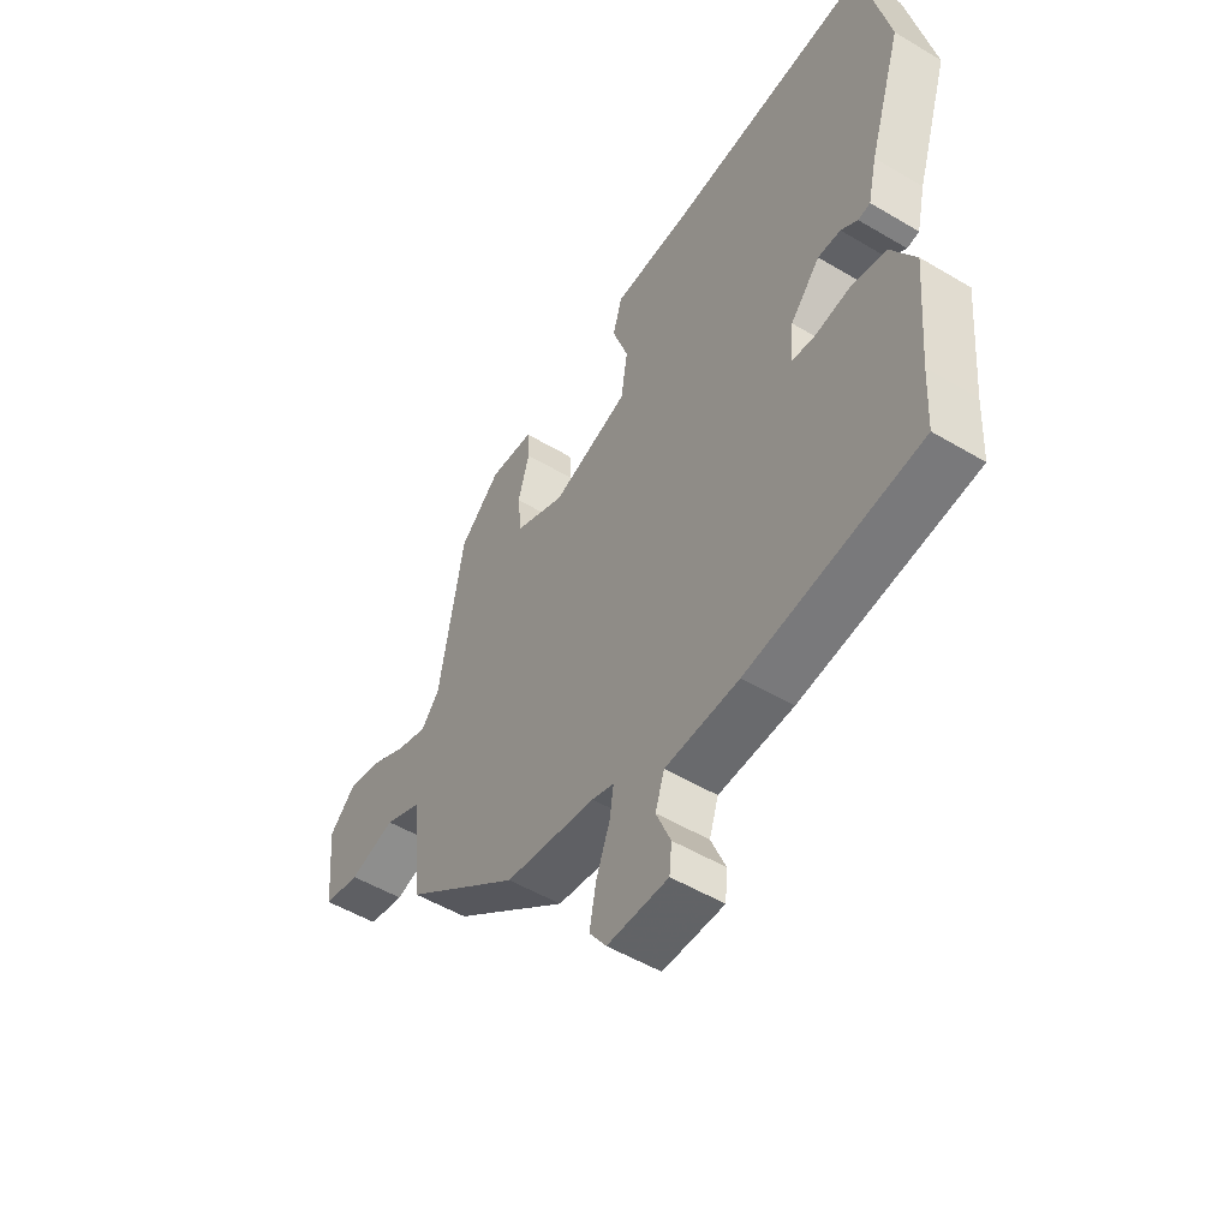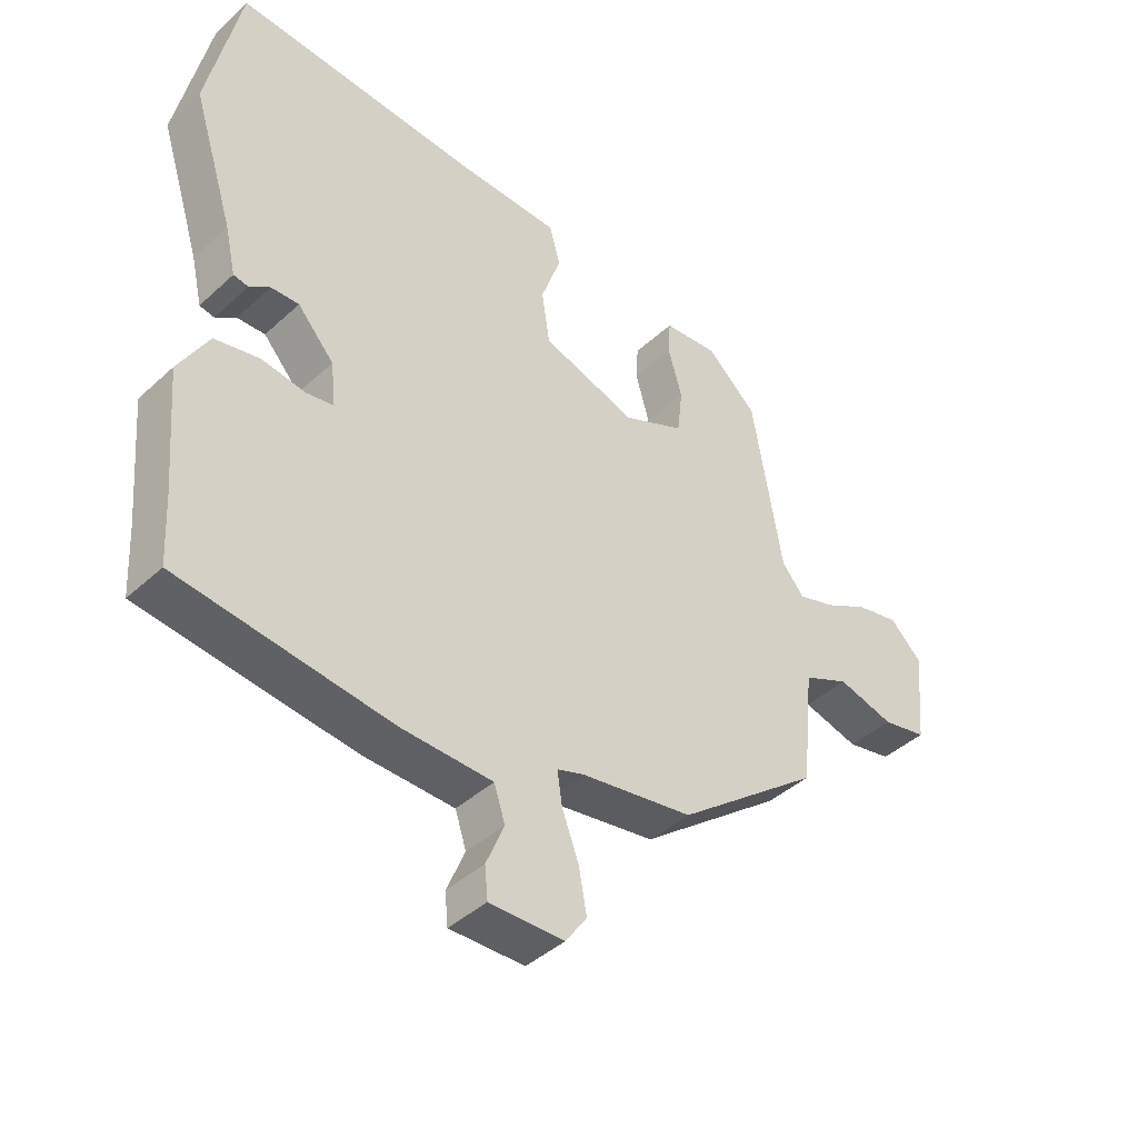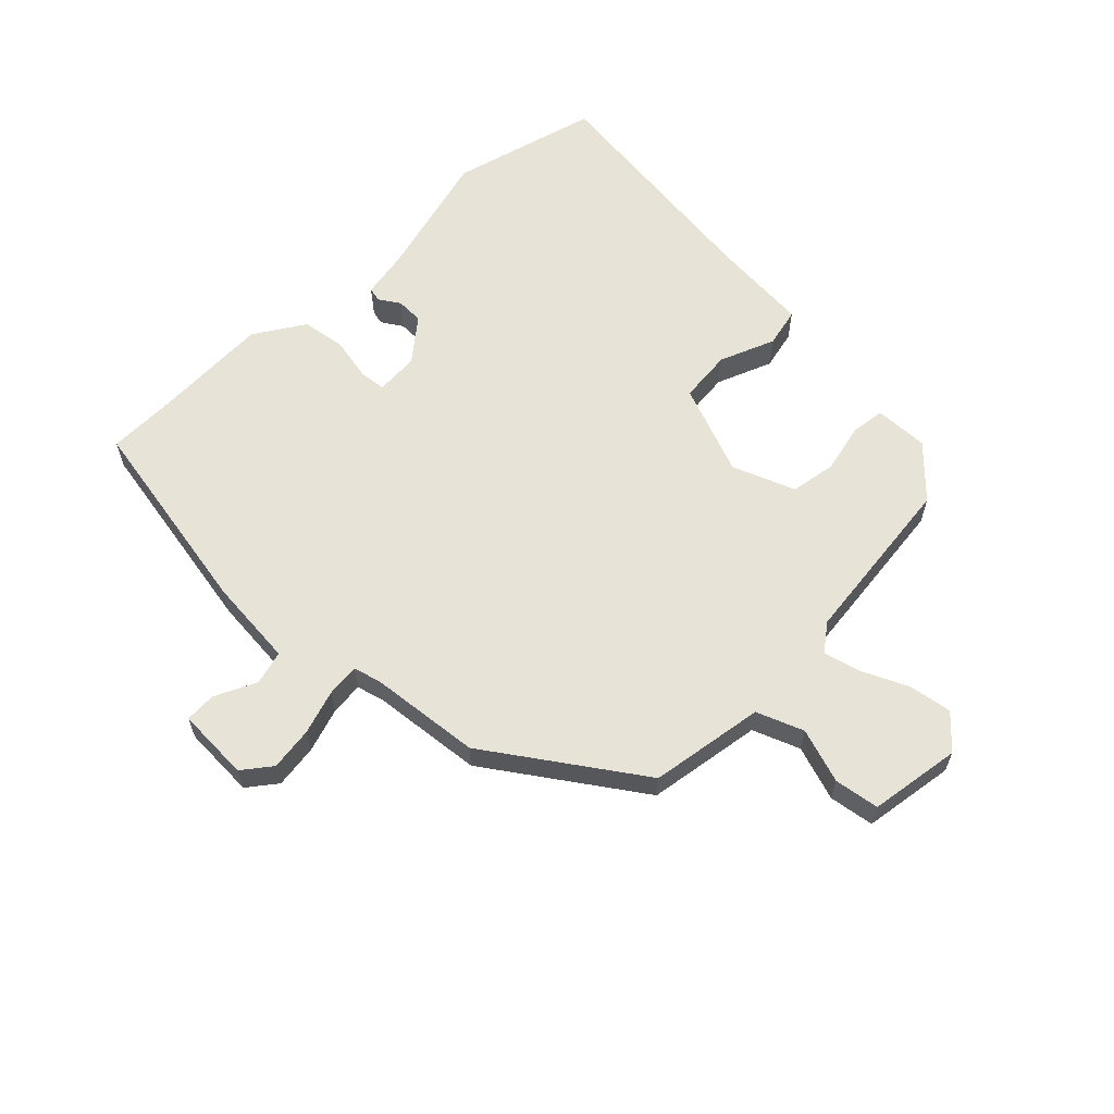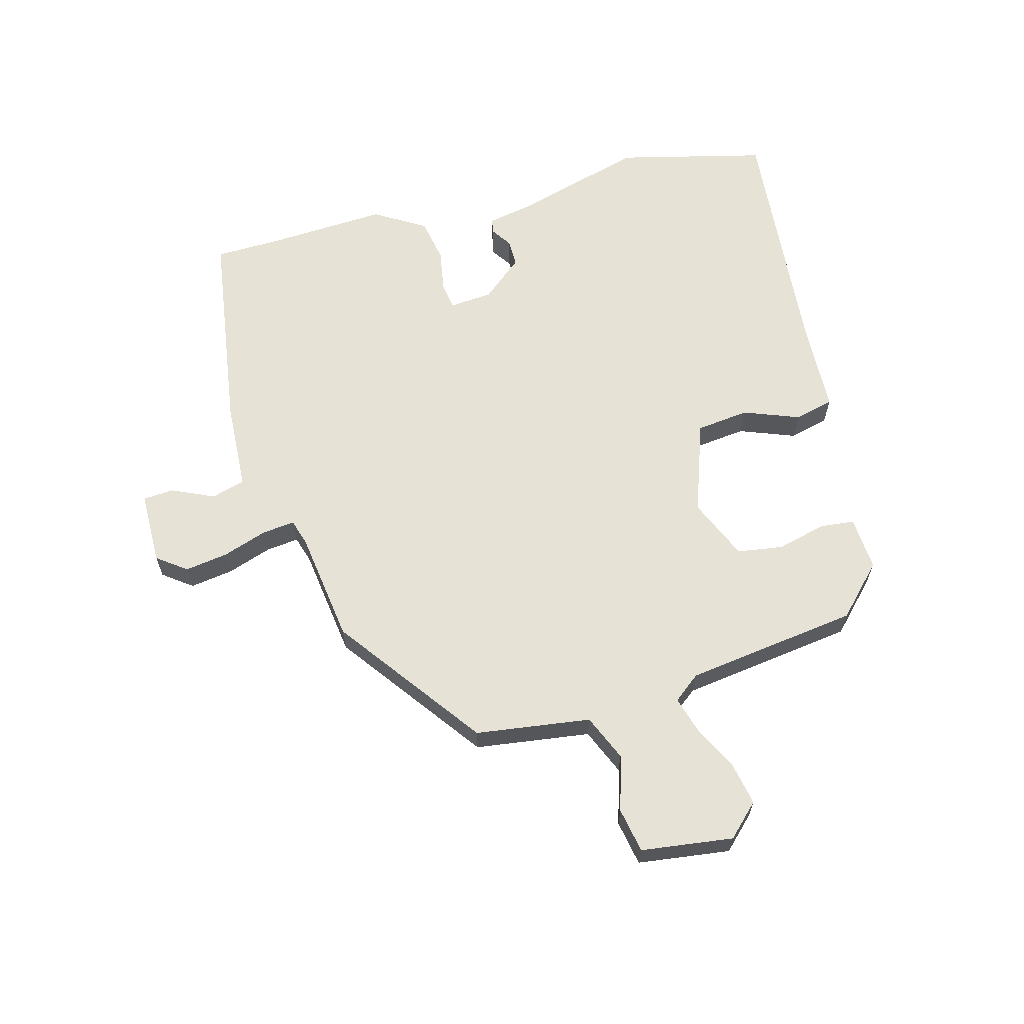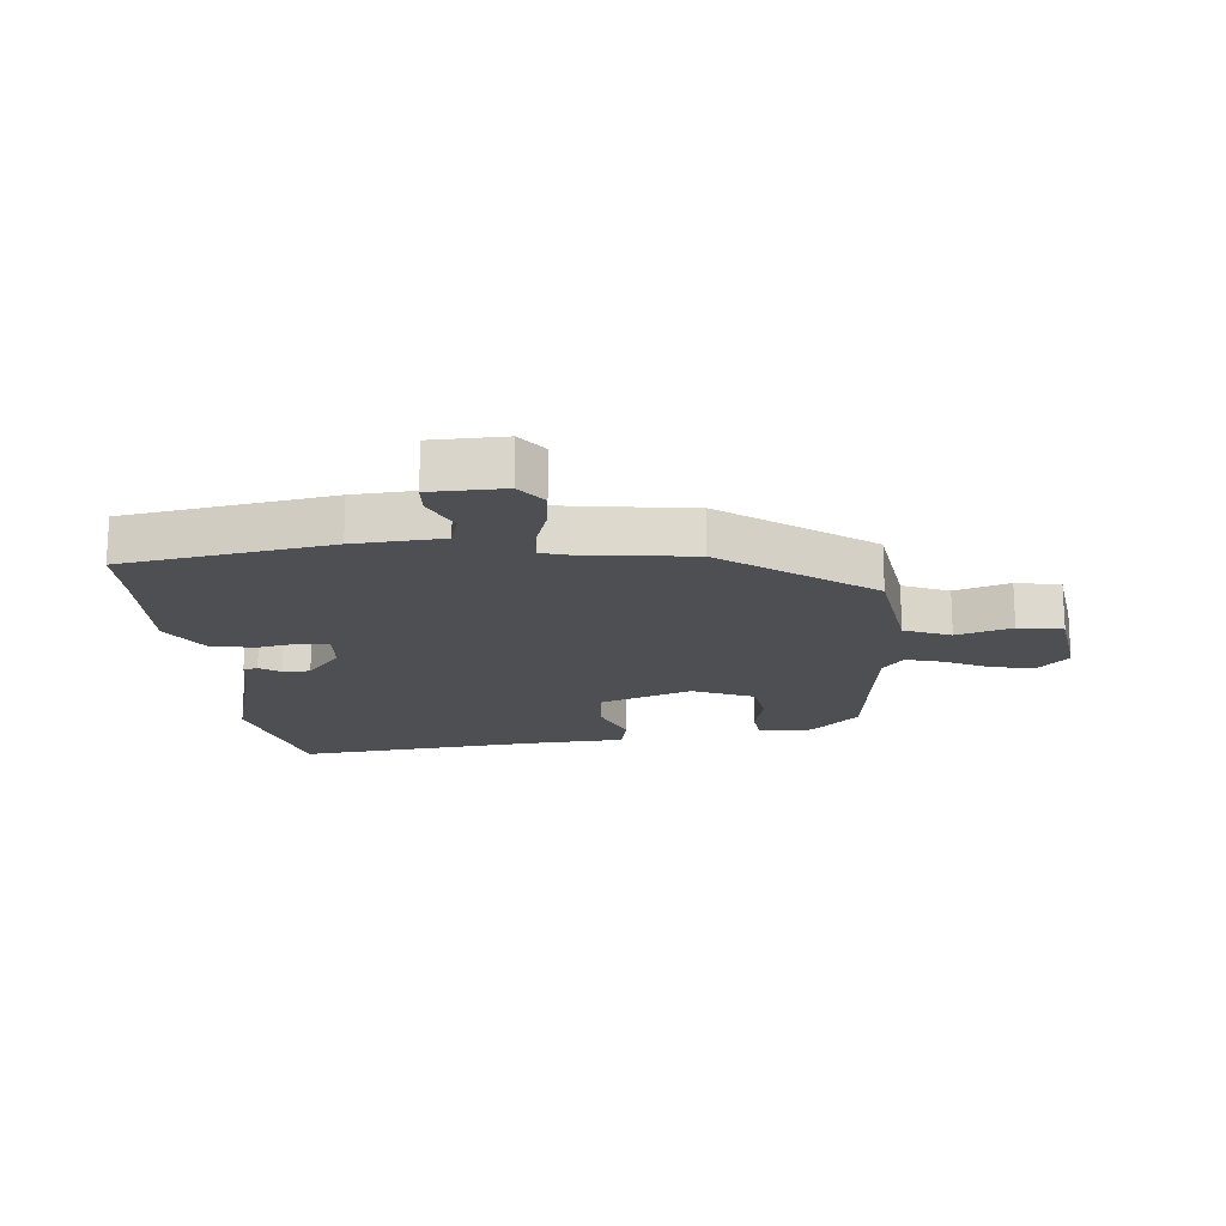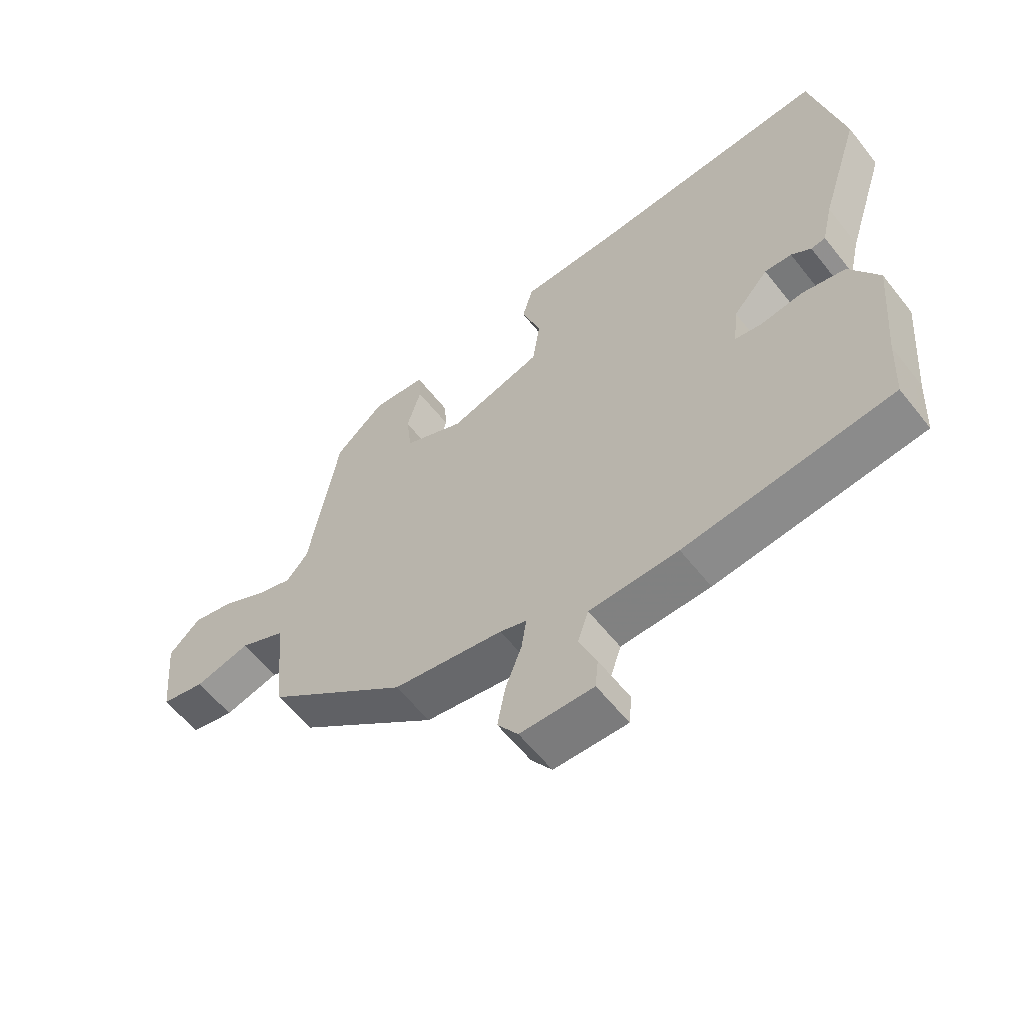
<metadata>
{"format":"obj","ext":"obj","renderer":"f3d","projection":"perspective","resolution":1024,"background":"white","views":[{"elev":-52.1,"azim":57.3,"up":"+Z"},{"elev":-42.4,"azim":137.4,"up":"+Z"},{"elev":61.5,"azim":-132.0,"up":"+Y"},{"elev":63.4,"azim":-103.2,"up":"+Y"},{"elev":-17.7,"azim":-172.2,"up":"+Y"},{"elev":-59.5,"azim":38.1,"up":"+Z"}]}
</metadata>
<code>
v 0.49 0.07 0.546
v 0.542 0.07 0.3
v 0.475 0.07 0.09
v 0.457 0.07 0.012
v 0.433 0.07 0.008
v 0.4 0.07 0.032
v 0.355 0.07 0.034
v 0.296 0.07 -0.032
v 0.288 0.07 -0.103
v 0.332 0.07 -0.111
v 0.403 0.07 -0.101
v 0.475 0.07 -0.117
v 0.523 0.07 -0.202
v 0.506 0.07 -0.398
v 0.5 0.07 -0.507
v 0.158 0.07 -0.546
v 0.011 0.07 -0.549
v -0.007 0.07 -0.604
v 0.022 0.07 -0.674
v 0.017 0.07 -0.725
v -0.104 0.07 -0.722
v -0.138 0.07 -0.673
v -0.125 0.07 -0.602
v -0.098 0.07 -0.53
v -0.09 0.07 -0.476
v -0.134 0.07 -0.461
v -0.316 0.07 -0.43
v -0.55 0.07 -0.246
v -0.57 0.07 -0.056
v -0.645 0.07 -0.021
v -0.737 0.07 -0.045
v -0.81 0.07 -0.029
v -0.825 0.07 0.123
v -0.773 0.07 0.173
v -0.703 0.07 0.157
v -0.631 0.07 0.118
v -0.57 0.07 0.098
v -0.534 0.07 0.141
v -0.486 0.07 0.425
v -0.404 0.07 0.499
v -0.315 0.07 0.49
v -0.311 0.07 0.433
v -0.334 0.07 0.353
v -0.325 0.07 0.277
v -0.225 0.07 0.23
v -0.071 0.07 0.278
v -0.058 0.07 0.365
v -0.09 0.07 0.458
v -0.072 0.07 0.522
v 0.09 0.07 0.524
v 0.49 0 0.546
v 0.542 0 0.3
v 0.475 0 0.09
v 0.457 0 0.012
v 0.433 0 0.008
v 0.4 0 0.032
v 0.355 0 0.034
v 0.296 0 -0.032
v 0.288 0 -0.103
v 0.332 0 -0.111
v 0.403 0 -0.101
v 0.475 0 -0.117
v 0.523 0 -0.202
v 0.506 0 -0.398
v 0.5 0 -0.507
v 0.158 0 -0.546
v 0.011 0 -0.549
v -0.007 0 -0.604
v 0.022 0 -0.674
v 0.017 0 -0.725
v -0.104 0 -0.722
v -0.138 0 -0.673
v -0.125 0 -0.602
v -0.098 0 -0.53
v -0.09 0 -0.476
v -0.134 0 -0.461
v -0.316 0 -0.43
v -0.55 0 -0.246
v -0.57 0 -0.056
v -0.645 0 -0.021
v -0.737 0 -0.045
v -0.81 0 -0.029
v -0.825 0 0.123
v -0.773 0 0.173
v -0.703 0 0.157
v -0.631 0 0.118
v -0.57 0 0.098
v -0.534 0 0.141
v -0.486 0 0.425
v -0.404 0 0.499
v -0.315 0 0.49
v -0.311 0 0.433
v -0.334 0 0.353
v -0.325 0 0.277
v -0.225 0 0.23
v -0.071 0 0.278
v -0.058 0 0.365
v -0.09 0 0.458
v -0.072 0 0.522
v 0.09 0 0.524
f 47 48 49 50
f 1 2 3
f 50 1 3
f 47 50 3
f 46 47 3
f 45 46 3
f 41 42 43
f 40 41 43
f 39 40 43
f 38 39 43
f 37 38 43 44
f 34 35 36
f 33 34 36
f 32 33 36
f 31 32 36
f 30 31 36
f 29 30 36 37
f 37 44 45
f 29 37 45
f 28 29 45
f 27 28 45
f 26 27 45
f 22 23 24
f 21 22 24
f 20 21 24
f 19 20 24
f 18 19 24
f 17 18 24 25
f 16 17 25
f 15 16 25
f 14 15 25
f 14 25 26
f 13 14 26
f 12 13 26
f 11 12 26
f 10 11 26
f 3 4 5 6
f 3 6 7
f 45 3 7
f 26 45 7 8
f 9 10 26
f 8 9 26
f 100 99 98 97
f 53 52 51
f 53 51 100
f 53 100 97
f 53 97 96
f 53 96 95
f 93 92 91
f 93 91 90
f 93 90 89
f 93 89 88
f 94 93 88 87
f 86 85 84
f 86 84 83
f 86 83 82
f 86 82 81
f 86 81 80
f 87 86 80 79
f 95 94 87
f 95 87 79
f 95 79 78
f 95 78 77
f 95 77 76
f 74 73 72
f 74 72 71
f 74 71 70
f 74 70 69
f 74 69 68
f 75 74 68 67
f 75 67 66
f 75 66 65
f 75 65 64
f 76 75 64
f 76 64 63
f 76 63 62
f 76 62 61
f 76 61 60
f 56 55 54 53
f 57 56 53
f 57 53 95
f 58 57 95 76
f 76 60 59
f 76 59 58
f 1 51 52 2
f 2 52 53 3
f 3 53 54 4
f 4 54 55 5
f 5 55 56 6
f 6 56 57 7
f 7 57 58 8
f 8 58 59 9
f 9 59 60 10
f 10 60 61 11
f 11 61 62 12
f 12 62 63 13
f 13 63 64 14
f 14 64 65 15
f 15 65 66 16
f 16 66 67 17
f 17 67 68 18
f 18 68 69 19
f 19 69 70 20
f 20 70 71 21
f 21 71 72 22
f 22 72 73 23
f 23 73 74 24
f 24 74 75 25
f 25 75 76 26
f 26 76 77 27
f 27 77 78 28
f 28 78 79 29
f 29 79 80 30
f 30 80 81 31
f 31 81 82 32
f 32 82 83 33
f 33 83 84 34
f 34 84 85 35
f 35 85 86 36
f 36 86 87 37
f 37 87 88 38
f 38 88 89 39
f 39 89 90 40
f 40 90 91 41
f 41 91 92 42
f 42 92 93 43
f 43 93 94 44
f 44 94 95 45
f 45 95 96 46
f 46 96 97 47
f 47 97 98 48
f 48 98 99 49
f 49 99 100 50
f 50 100 51 1

</code>
